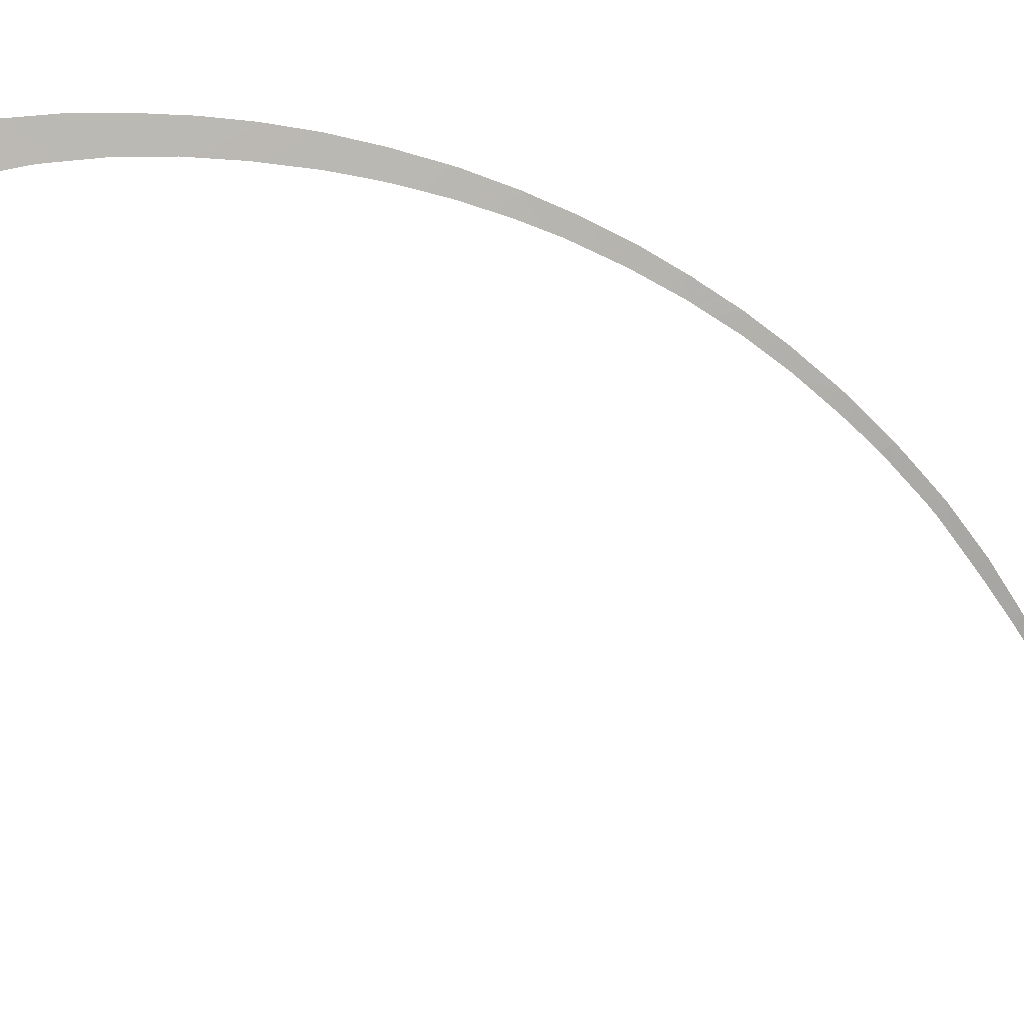
<metadata>
{"format":"obj","ext":"obj","renderer":"f3d","projection":"perspective","resolution":1024,"background":"white","views":[{"elev":-62.9,"azim":83.9,"up":"+Y"}]}
</metadata>
<code>
v 12.92 47.19 28.1
v 13.52 47.4 28.15
v 13.5 47.4 27.98
v 13.07 47.19 30.94
v 13.74 47.44 30.16
v 12.92 47.15 30.21
v 13.8 47.45 31.14
v 13.03 47.15 32.26
v 13.8 47.43 32.25
v 12.38 46.82 37.55
v 12.92 47 39.12
v 13.21 47.12 37.84
v 13.7 47.35 34.52
v 13.74 47.37 34.14
v 12.77 47.03 33.92
v 13.26 47.15 37.63
v 11.11 46.79 20.28
v 10.55 46.65 19.16
v 10.36 46.57 19.91
v 13.8 47.42 32.65
v 13.28 47.15 37.54
v 13.31 47.17 37.31
v 13.57 47.29 35.79
v 12.51 46.9 35.72
v 7.559 45.99 14.85
v 6.434 45.8 13.62
v 6.388 45.76 14.15
v 13.76 47.39 33.55
v 13.7 47.44 29.57
v 13.24 47.34 26.48
v 12.59 47.1 27.08
v 13.4 47.38 27.43
v 11.75 46.54 39.99
v 11.69 46.52 39.87
v 3.682 45.38 11.22
v 3.636 45.37 11.18
v 3.578 45.33 11.57
v 13.19 47.33 26.25
v 12.97 47.27 25.37
v 12.39 47.06 25.9
v 11.22 46.82 20.49
v 10.63 46.64 20.46
v 11.29 46.84 20.65
v 12.37 47.11 23.32
v 11.91 46.95 23.91
v 12.69 47.19 24.36
v 9.579 46.43 17.57
v 9.197 46.32 17.8
v 9.261 46.33 17.91
v 8.91 46.28 16.56
v 8.595 46.21 16.13
v 8.17 46.09 16.31
v 2.215 45.19 10.2
v 2.207 45.16 10.46
v 2.262 45.17 10.5
v 2.472 45.2 10.66
v 11.86 46.61 38.42
v 11.92 46.64 38.04
v 11.93 46.65 37.99
v -2.038 44.65 7.946
v -2.059 44.64 7.964
v -1.979 44.65 7.996
v -1.234 44.75 8.32
v -0.9977 44.78 8.41
v 12.2 47.07 22.84
v 11.89 46.94 23.82
v 11.95 46.96 24.06
v 11.96 46.96 24.12
v 12.82 47.23 24.78
v 12.16 47.01 24.85
v 11.6 46.88 22.95
v 11.83 46.93 23.64
v 5.469 45.61 13.25
v 6.354 45.78 13.53
v 5.047 45.58 12.32
v 5.921 45.68 13.67
v 4.83 45.51 12.67
v 4.867 45.52 12.7
v 0.7402 45 9.311
v 0.7617 44.99 9.445
v 0.9682 45.02 9.575
v 1.353 45.06 9.829
v 2.118 45.18 10.14
v 10.1 46.52 19.39
v 9.978 46.49 19.13
v 11.21 46.79 21.85
v 11.84 46.98 21.88
v 11.29 46.8 22.04
v 10.88 46.7 21.05
v 10.67 46.65 20.54
v 11.42 46.83 22.42
v 8.676 46.2 17.04
v 8.581 46.18 16.9
v 8.333 46.13 16.53
v 12.72 47 34.52
v 12.82 47.06 33.41
v 12.89 47.1 32.31
v 12.87 47.08 32.94
v 12.91 47.12 31.42
v 12.89 47.1 32.11
v 12.71 46.99 34.59
v 12.69 46.99 34.67
v 12.51 47.08 26.5
v 12.46 47.08 26.22
v 12.25 46.72 41.04
v 12.43 46.78 40.79
v 12.2 46.7 40.94
v 12.14 46.68 40.81
v -3.692 44.39 7.334
v -3.444 44.43 7.398
v -3.993 44.34 7.221
v -3.457 44.43 7.421
v -2.939 44.51 7.612
v -2.917 44.52 7.602
v -2.817 44.53 7.658
v 3.373 45.3 11.4
v 3.106 45.27 11.18
v 3.412 45.31 11.43
v -0.6577 44.83 8.574
v -0.6328 44.83 8.628
v -0.1236 44.89 8.89
v 0.6287 44.98 9.246
v -1.017 44.78 8.431
v -0.6766 44.82 8.606
v 0.6521 44.98 9.376
v 0.5563 44.96 9.315
v 2.135 45.16 10.4
v 1.927 45.13 10.25
v 6.064 45.71 13.81
v 6.3 45.75 14.05
v 6.871 45.84 14.7
v 7.21 45.9 15.08
v 7.727 46.02 15.05
v 7.415 45.94 15.31
v 7.098 45.88 14.96
v 12.52 47.09 26.59
v 12.71 47.12 27.84
v 12.77 47.13 28.42
v 12.74 47.13 28.14
v 12.78 47.13 28.48
v 12.72 47.12 27.9
v 9.638 46.41 18.54
v 9.962 46.52 18.16
v 9.306 46.34 17.98
v 9.793 46.45 18.81
v 9.809 46.48 17.9
v 9 46.27 17.51
v 10.12 46.52 19.43
v 10.59 46.63 20.37
v 12.07 46.65 40.66
v 12.51 46.82 40.55
v 11.8 46.56 40.1
v 12.61 46.86 40.19
v 11.8 46.58 38.73
v 11.62 46.5 39.72
v 12.91 47.13 31.29
v 12.9 47.13 30.94
v 12.91 47.13 31.15
v 7.804 46.02 15.82
v 7.905 46.04 15.96
v 8.301 46.12 16.49
v 7.473 45.95 15.39
v 4.119 45.41 12.03
v 4.365 45.45 12.24
v 6.013 45.7 13.76
v 9.952 46.48 19.09
v 12.17 47.01 24.9
v 12.88 47.14 30.23
v 12.88 47.14 30.16
v 12.86 47.14 29.5
v 12.87 47.15 29.56
v 12.29 47.04 25.45
v 12.27 47.03 25.34
v 12.41 47.07 26.02
v 12.05 46.7 37.59
v 12.1 46.72 37.39
v 12.44 46.87 36.06
v 12.41 46.85 36.27
v 12.52 46.91 35.67
v 12.49 46.9 35.78
v 12.33 46.75 41.09
f 3 2 1
f 6 5 4
f 9 8 7
f 8 4 7
f 12 11 10
f 15 14 13
f 16 12 10
f 19 18 17
f 20 8 9
f 21 16 10
f 22 21 10
f 22 24 23
f 27 26 25
f 5 7 4
f 20 28 8
f 6 29 5
f 31 30 1
f 30 32 1
f 1 2 29
f 3 1 32
f 34 11 33
f 37 36 35
f 40 39 38
f 43 42 41
f 46 45 44
f 49 48 47
f 52 51 50
f 55 54 53
f 53 36 56
f 56 55 53
f 10 11 57
f 57 58 10
f 59 10 58
f 62 61 60
f 60 64 63
f 63 62 60
f 66 65 44
f 44 45 66
f 45 46 67
f 46 69 68
f 68 67 46
f 68 69 70
f 72 71 65
f 72 65 66
f 75 74 73
f 73 74 76
f 78 77 75
f 78 75 73
f 81 80 79
f 79 83 82
f 82 81 79
f 85 18 84
f 43 87 86
f 86 87 88
f 89 43 86
f 90 43 89
f 91 87 65
f 65 71 91
f 88 87 91
f 93 50 92
f 94 50 93
f 8 28 15
f 15 28 14
f 15 13 95
f 96 8 15
f 98 97 8
f 98 8 96
f 99 4 8
f 8 100 99
f 100 8 97
f 101 95 13
f 101 13 102
f 104 38 103
f 107 106 105
f 108 106 107
f 111 110 109
f 109 110 112
f 110 114 113
f 113 112 110
f 115 114 60
f 113 114 115
f 117 36 116
f 116 36 118
f 56 36 117
f 121 120 119
f 121 119 122
f 123 64 119
f 119 124 123
f 124 119 120
f 63 64 123
f 122 79 125
f 125 79 80
f 121 122 126
f 126 122 125
f 115 60 61
f 128 83 127
f 127 83 53
f 53 54 127
f 82 83 128
f 130 129 26
f 130 26 27
f 27 25 131
f 25 133 132
f 132 133 134
f 131 25 135
f 135 25 132
f 38 30 136
f 136 30 31
f 103 38 136
f 31 1 137
f 139 1 138
f 1 29 140
f 140 138 1
f 137 1 141
f 141 1 139
f 144 143 142
f 143 18 145
f 145 142 143
f 47 146 49
f 146 143 144
f 144 49 146
f 48 147 50
f 48 50 47
f 92 50 147
f 84 18 148
f 148 18 19
f 19 17 149
f 17 41 42
f 42 149 17
f 42 43 90
f 152 151 150
f 150 151 106
f 106 108 150
f 11 153 33
f 153 151 152
f 152 33 153
f 154 11 34
f 34 155 154
f 156 4 99
f 158 157 4
f 158 4 156
f 160 159 133
f 160 133 51
f 51 52 160
f 52 50 161
f 161 50 94
f 134 133 162
f 162 133 159
f 35 75 77
f 164 163 35
f 164 35 77
f 118 36 37
f 37 35 163
f 76 74 165
f 74 26 129
f 129 165 74
f 145 18 166
f 166 18 85
f 70 69 167
f 169 6 168
f 168 6 4
f 4 157 168
f 171 170 29
f 171 29 6
f 6 169 171
f 140 29 170
f 69 39 172
f 172 39 40
f 167 69 173
f 173 69 172
f 40 38 174
f 174 38 104
f 175 10 59
f 176 10 175
f 178 177 10
f 178 10 176
f 102 13 179
f 179 13 23
f 23 24 179
f 24 22 180
f 22 10 177
f 177 180 22
f 105 106 181
f 57 11 154

</code>
